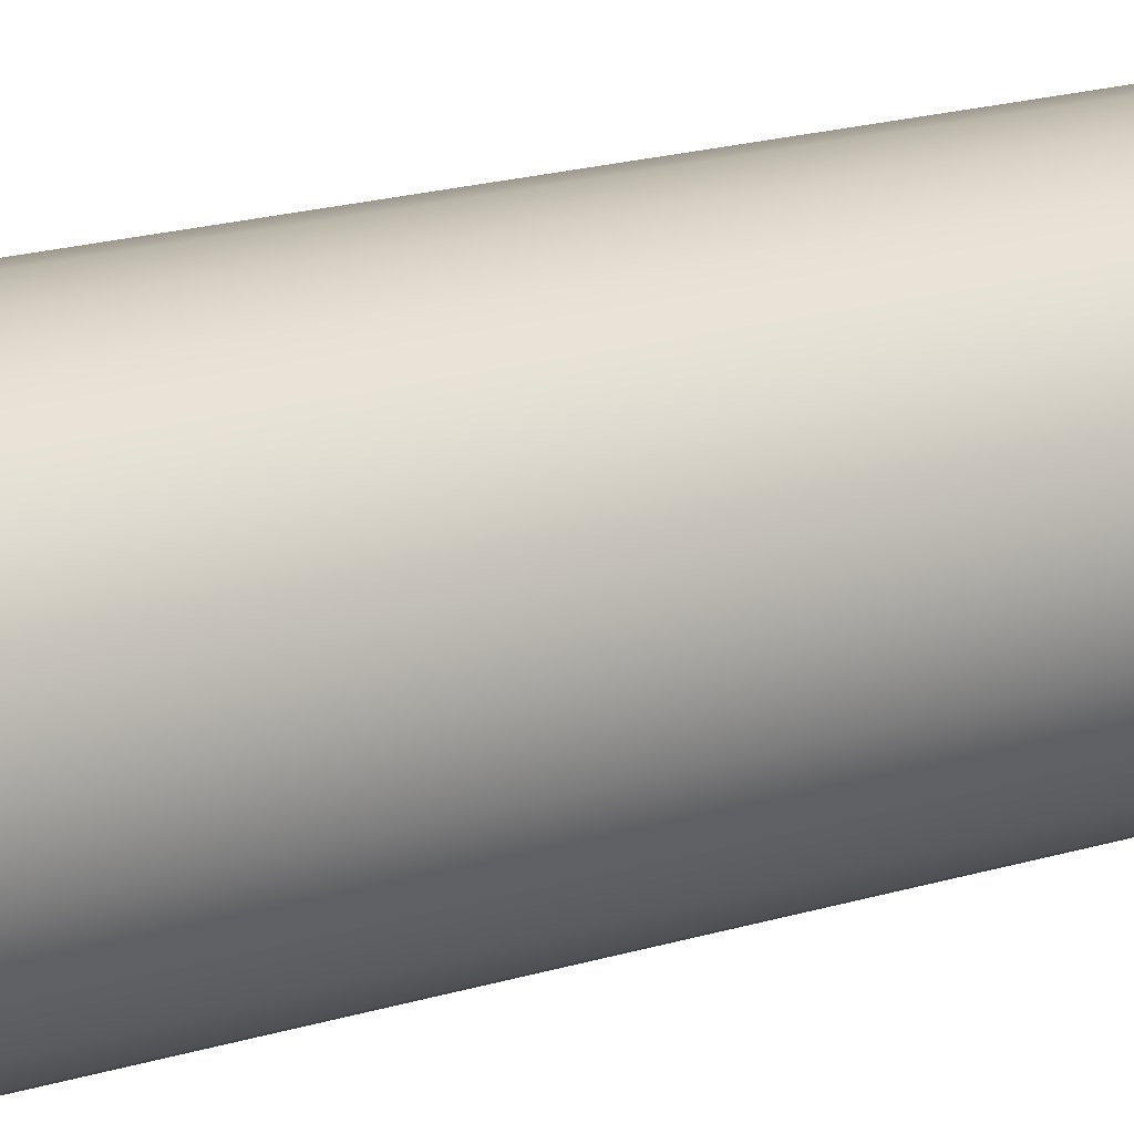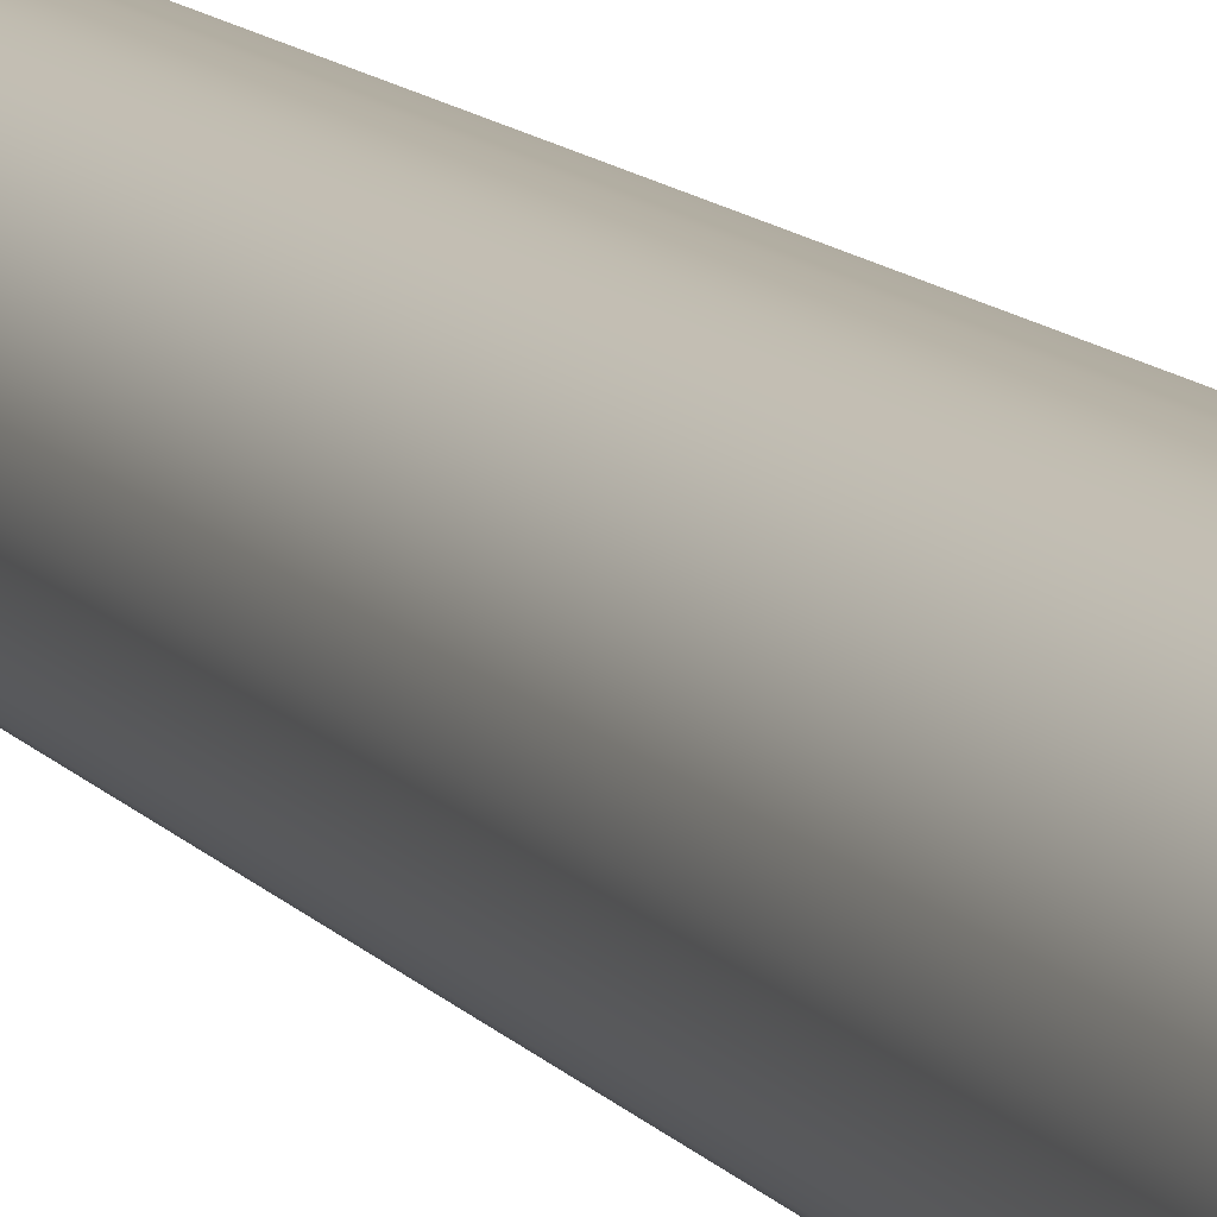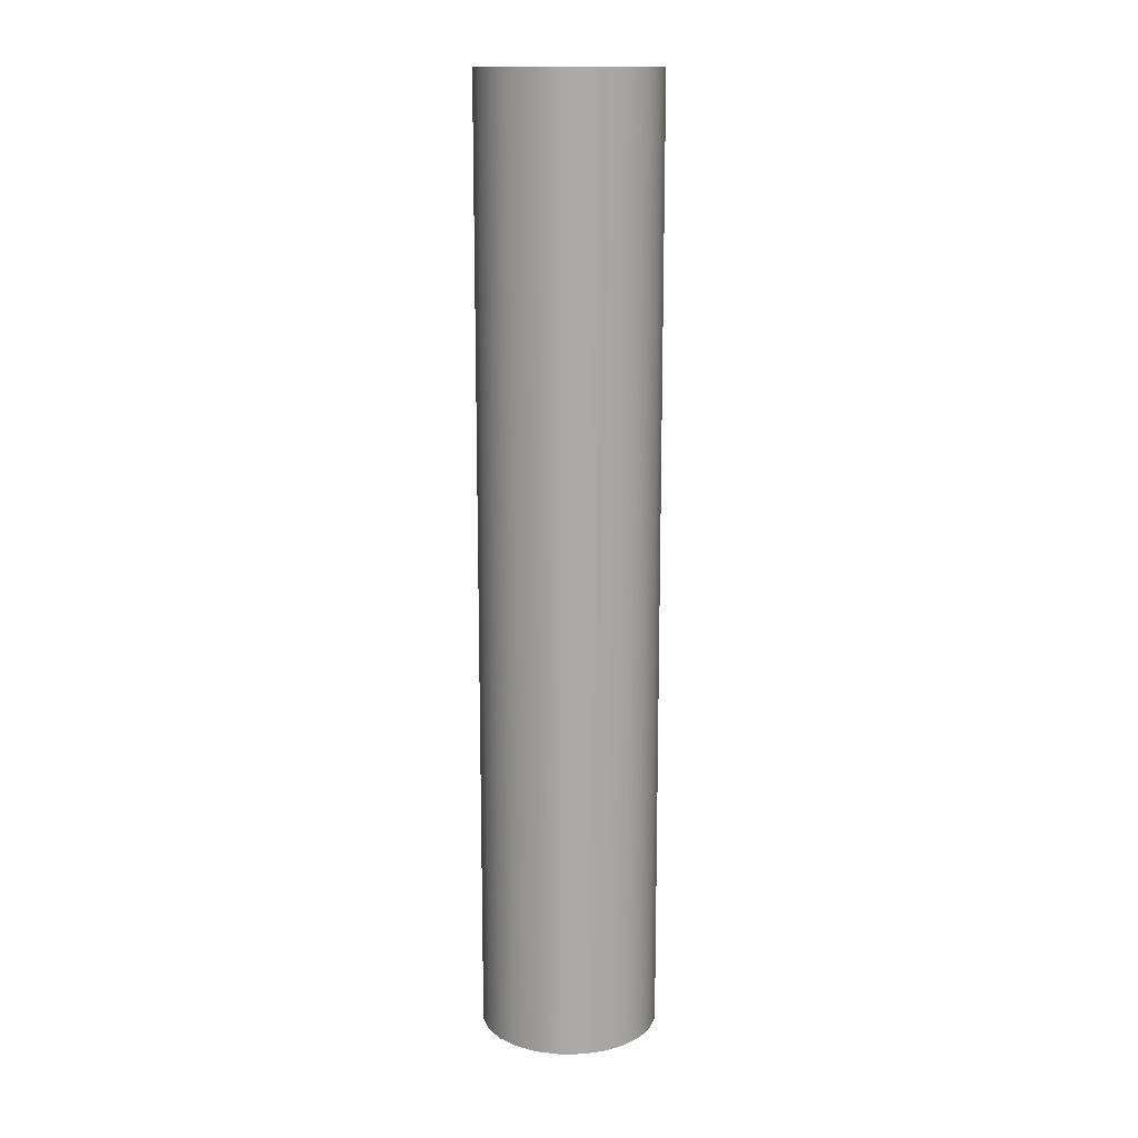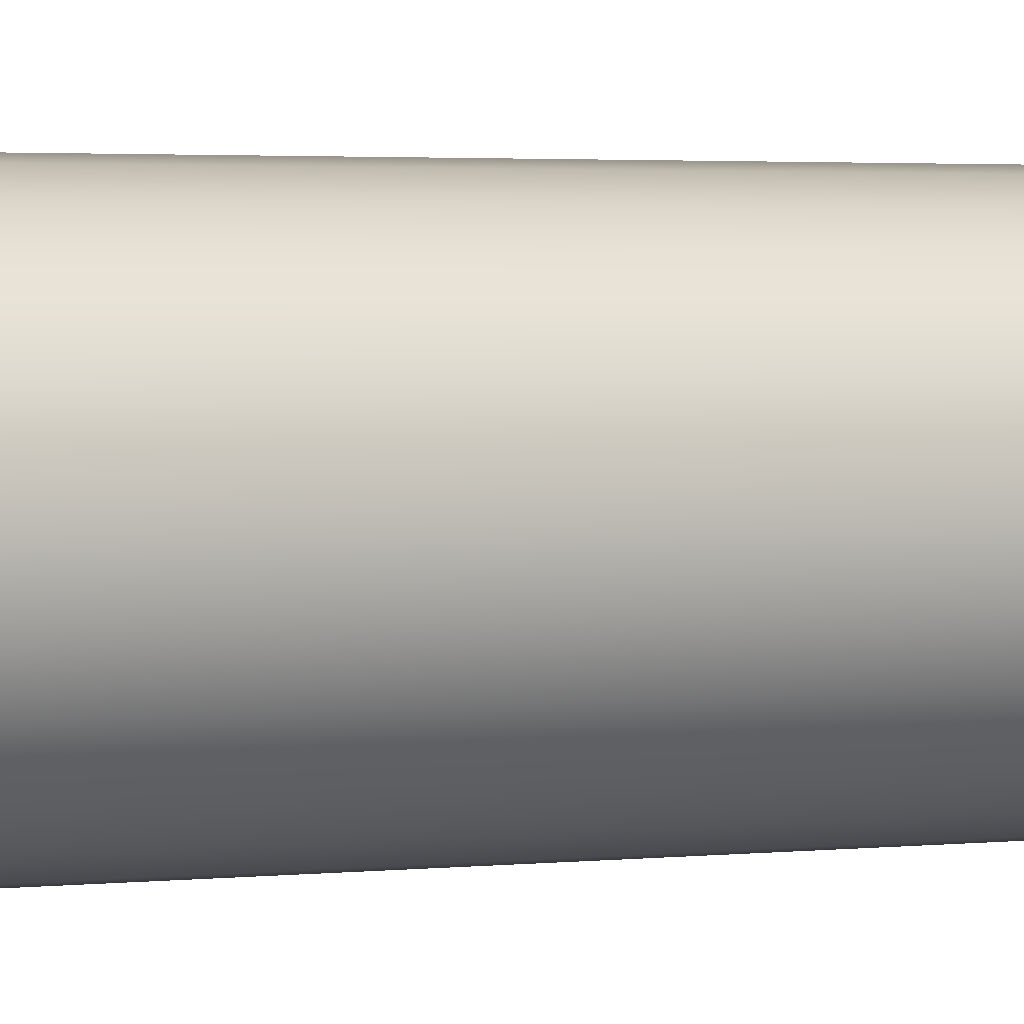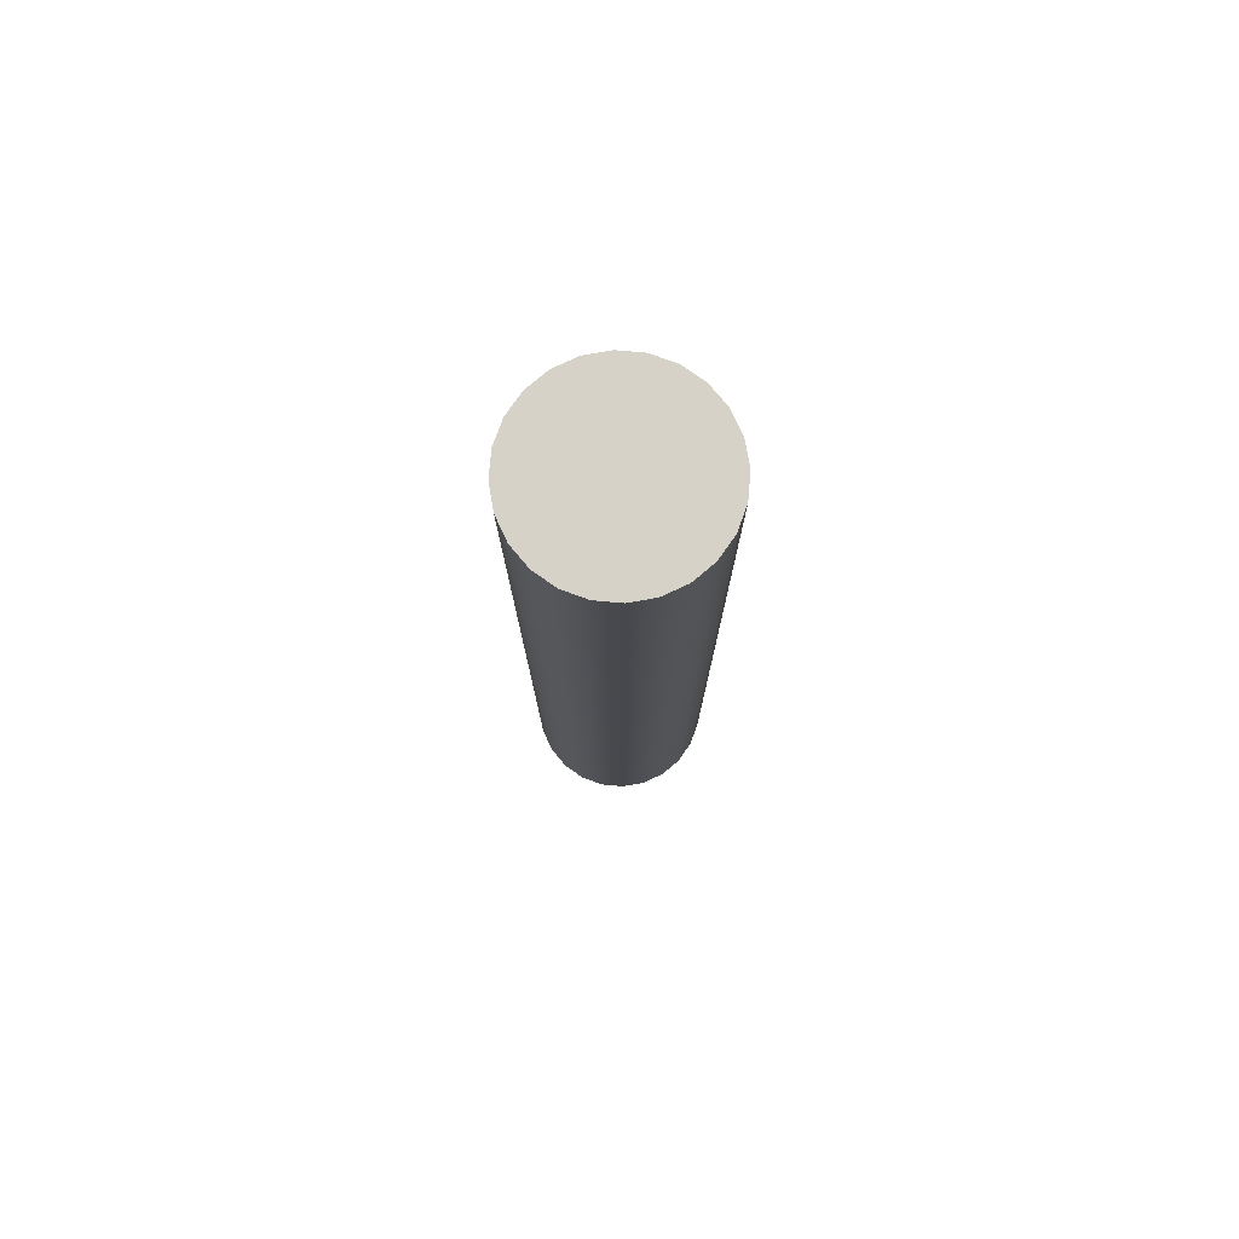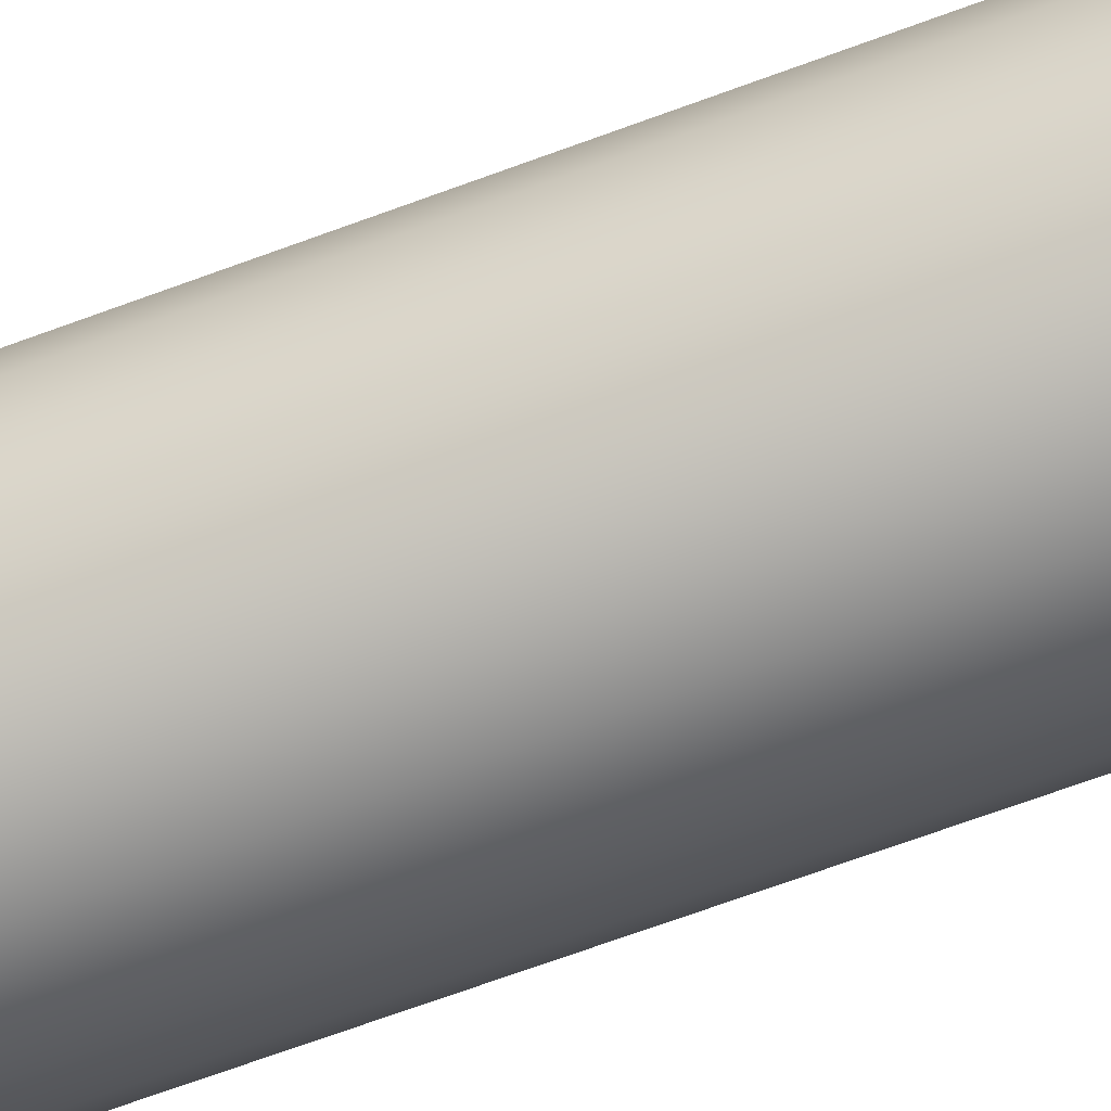
<metadata>
{"format":"obj","ext":"obj","renderer":"f3d","projection":"perspective","resolution":1024,"background":"white","views":[{"elev":13.7,"azim":51.2,"up":"+Z"},{"elev":12.0,"azim":156.8,"up":"+Z"},{"elev":14.3,"azim":21.7,"up":"+Y"},{"elev":1.6,"azim":-121.9,"up":"+Z"},{"elev":78.1,"azim":87.5,"up":"+Y"},{"elev":-63.4,"azim":-68.9,"up":"+Z"}]}
</metadata>
<code>
o mesh12/mesh12-geometry#mesh12-geometry
v -0.01372 -0.03248 -0.01972
v -0.01513 -0.105 -0.01864
v -0.01372 -0.105 -0.01972
v -0.01513 -0.03248 -0.01864
v -0.01264 -0.105 -0.02113
v -0.01513 -0.03248 -0.03042
v -0.01677 -0.105 -0.01796
v -0.01264 -0.03248 -0.02113
v -0.01264 -0.105 -0.02793
v -0.01372 -0.03248 -0.02934
v -0.01677 -0.03248 -0.0311
v -0.01677 -0.03248 -0.01796
v -0.01513 -0.105 -0.03042
v -0.01196 -0.105 -0.02277
v -0.01196 -0.105 -0.02629
v -0.01372 -0.105 -0.02934
v -0.01853 -0.105 -0.01773
v -0.01677 -0.105 -0.0311
v -0.01196 -0.03248 -0.02277
v -0.01264 -0.03248 -0.02793
v -0.01196 -0.03248 -0.02629
v -0.01853 -0.03248 -0.03133
v -0.01853 -0.1005 -0.01773
v -0.01173 -0.105 -0.02453
v -0.01173 -0.03248 -0.02453
v -0.01853 -0.03248 -0.01773
v -0.01853 -0.09143 -0.01773
v -0.02029 -0.105 -0.01796
v -0.01853 -0.105 -0.03133
v -0.02029 -0.03248 -0.0311
v -0.01853 -0.03702 -0.01773
v -0.01853 -0.04609 -0.01773
v -0.02029 -0.03248 -0.01796
v -0.02193 -0.105 -0.01864
v -0.02029 -0.105 -0.0311
v -0.02193 -0.03248 -0.03042
v -0.02193 -0.03248 -0.01864
v -0.02334 -0.105 -0.01972
v -0.02193 -0.105 -0.03042
v -0.02334 -0.03248 -0.02934
v -0.02334 -0.03248 -0.01972
v -0.02442 -0.03248 -0.02113
v -0.02334 -0.105 -0.02934
v -0.02442 -0.03248 -0.02793
v -0.02442 -0.105 -0.02113
v -0.02442 -0.105 -0.02793
v -0.0251 -0.03248 -0.02277
v -0.0251 -0.03248 -0.02629
v -0.0251 -0.105 -0.02629
v -0.0251 -0.105 -0.02277
v -0.02533 -0.03248 -0.02453
v -0.02533 -0.105 -0.02453
f 1 2 3
f 2 1 4
f 3 2 1
f 4 1 2
f 5 1 3
f 1 6 4
f 4 6 1
f 4 7 2
f 2 7 4
f 1 5 8
f 8 5 1
f 3 1 5
f 9 5 3
f 3 5 9
f 1 10 6
f 6 10 1
f 4 6 11
f 11 6 4
f 7 4 12
f 12 4 7
f 13 2 7
f 7 2 13
f 14 8 5
f 5 8 14
f 8 10 1
f 1 10 8
f 15 5 9
f 9 5 15
f 9 3 16
f 16 3 9
f 16 6 10
f 10 6 16
f 13 11 6
f 6 11 13
f 4 11 12
f 12 11 4
f 12 17 7
f 7 17 12
f 16 2 13
f 13 2 16
f 13 7 18
f 18 7 13
f 8 14 19
f 19 14 8
f 15 14 5
f 5 14 15
f 8 20 10
f 10 20 8
f 9 21 15
f 15 21 9
f 16 3 2
f 2 3 16
f 16 20 9
f 9 20 16
f 6 16 13
f 13 16 6
f 20 16 10
f 10 16 20
f 11 13 18
f 18 13 11
f 12 11 22
f 22 11 12
f 17 12 23
f 23 12 17
f 18 7 17
f 17 7 18
f 24 19 14
f 14 19 24
f 19 20 8
f 8 20 19
f 14 15 24
f 24 15 14
f 21 9 20
f 20 9 21
f 25 15 21
f 21 15 25
f 18 22 11
f 11 22 18
f 12 22 26
f 26 22 12
f 23 12 27
f 27 12 23
f 23 28 17
f 17 28 23
f 18 17 29
f 29 17 18
f 19 24 25
f 25 24 19
f 19 21 20
f 20 21 19
f 15 25 24
f 24 25 15
f 21 19 25
f 25 19 21
f 22 18 29
f 29 18 22
f 26 22 30
f 30 22 26
f 31 12 26
f 26 12 31
f 27 12 32
f 32 12 27
f 33 23 27
f 27 23 33
f 28 23 33
f 33 23 28
f 29 17 28
f 28 17 29
f 29 30 22
f 22 30 29
f 26 30 33
f 33 30 26
f 32 12 31
f 31 12 32
f 33 31 26
f 26 31 33
f 33 27 32
f 32 27 33
f 33 34 28
f 28 34 33
f 29 28 35
f 35 28 29
f 30 29 35
f 35 29 30
f 33 30 36
f 36 30 33
f 33 32 31
f 31 32 33
f 34 33 37
f 37 33 34
f 35 28 34
f 34 28 35
f 35 36 30
f 30 36 35
f 33 36 37
f 37 36 33
f 37 38 34
f 34 38 37
f 35 34 39
f 39 34 35
f 36 35 39
f 39 35 36
f 37 36 40
f 40 36 37
f 38 37 41
f 41 37 38
f 39 34 38
f 38 34 39
f 39 40 36
f 36 40 39
f 37 40 41
f 41 40 37
f 42 38 41
f 41 38 42
f 39 38 43
f 43 38 39
f 40 39 43
f 43 39 40
f 41 40 44
f 44 40 41
f 38 42 45
f 45 42 38
f 41 44 42
f 42 44 41
f 43 38 45
f 45 38 43
f 46 40 43
f 43 40 46
f 40 46 44
f 44 46 40
f 47 45 42
f 42 45 47
f 42 44 48
f 48 44 42
f 43 45 46
f 46 45 43
f 49 44 46
f 46 44 49
f 45 47 50
f 50 47 45
f 42 48 47
f 47 48 42
f 44 49 48
f 48 49 44
f 46 45 50
f 50 45 46
f 46 50 49
f 49 50 46
f 51 50 47
f 47 50 51
f 47 48 51
f 51 48 47
f 52 48 49
f 49 48 52
f 49 50 52
f 52 50 49
f 50 51 52
f 52 51 50
f 48 52 51
f 51 52 48

</code>
